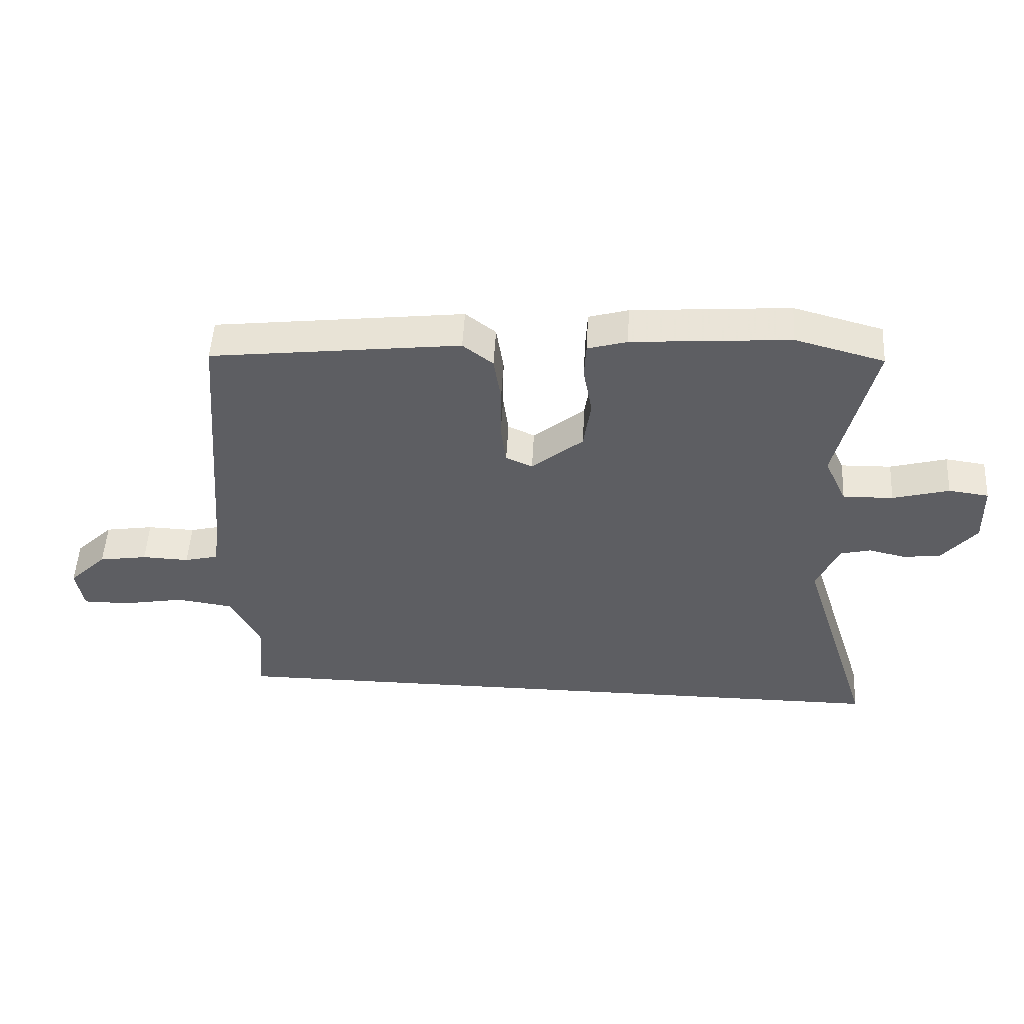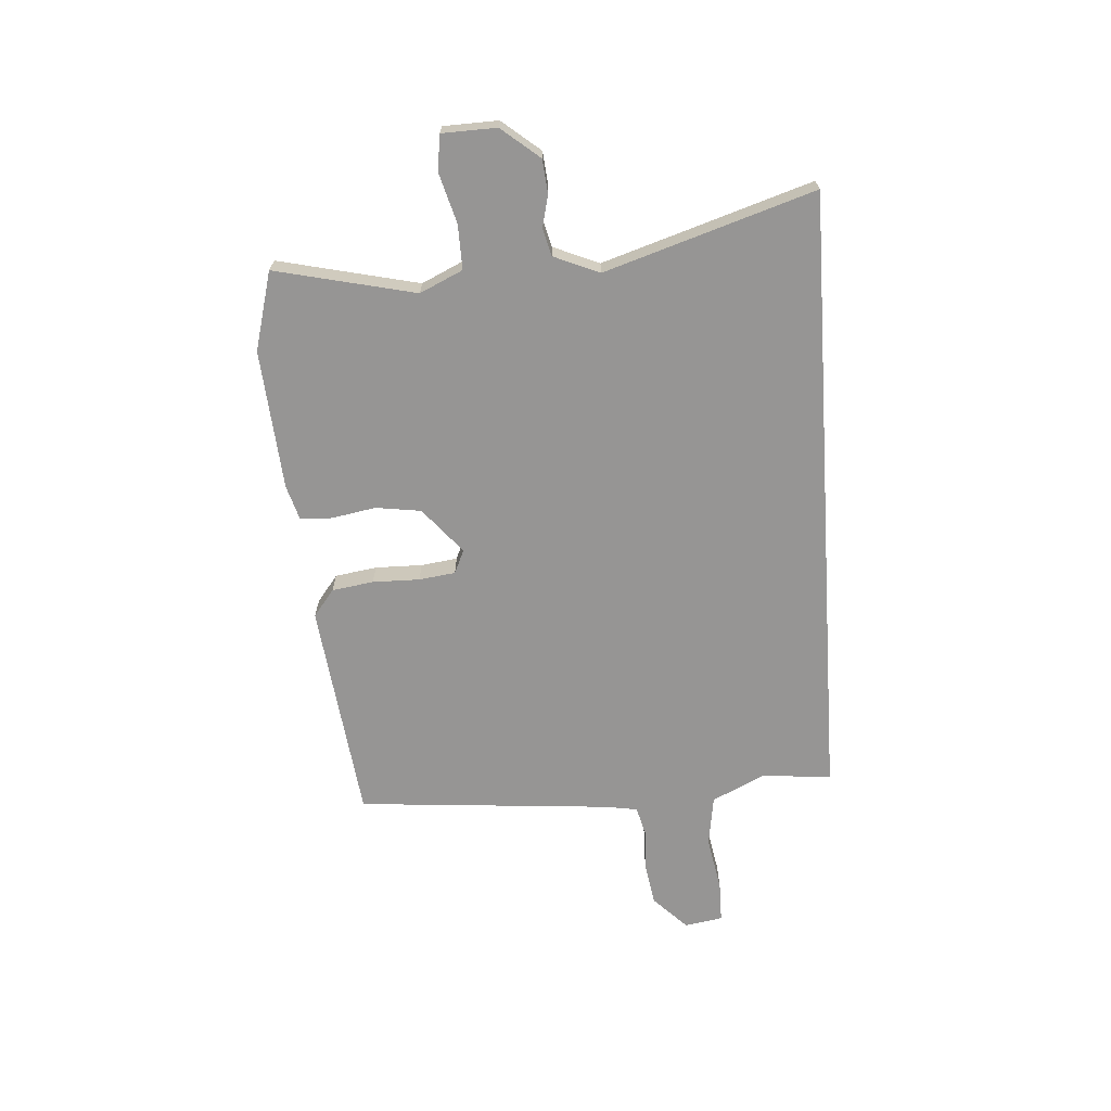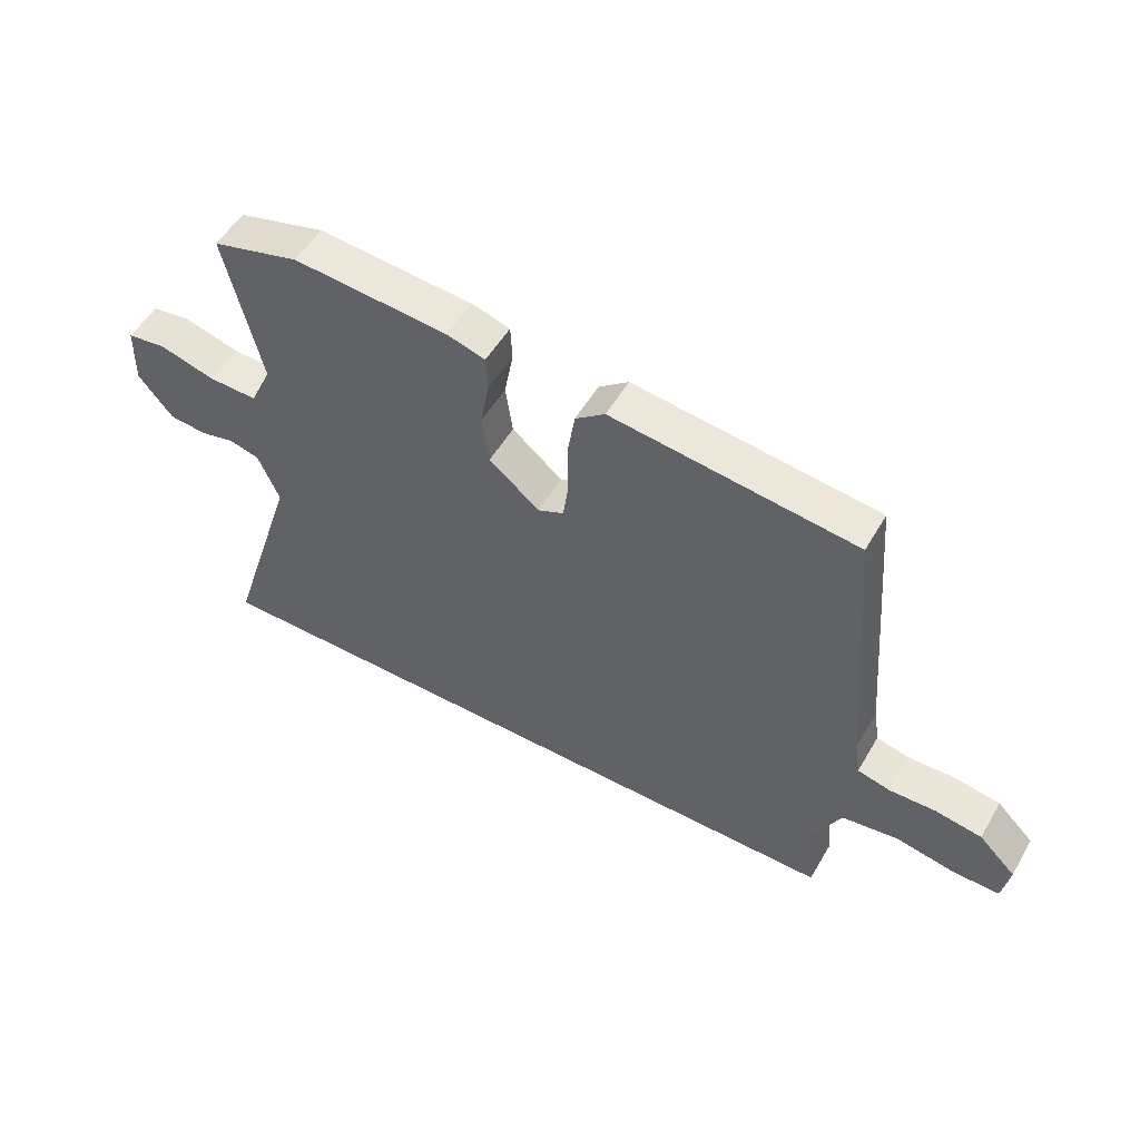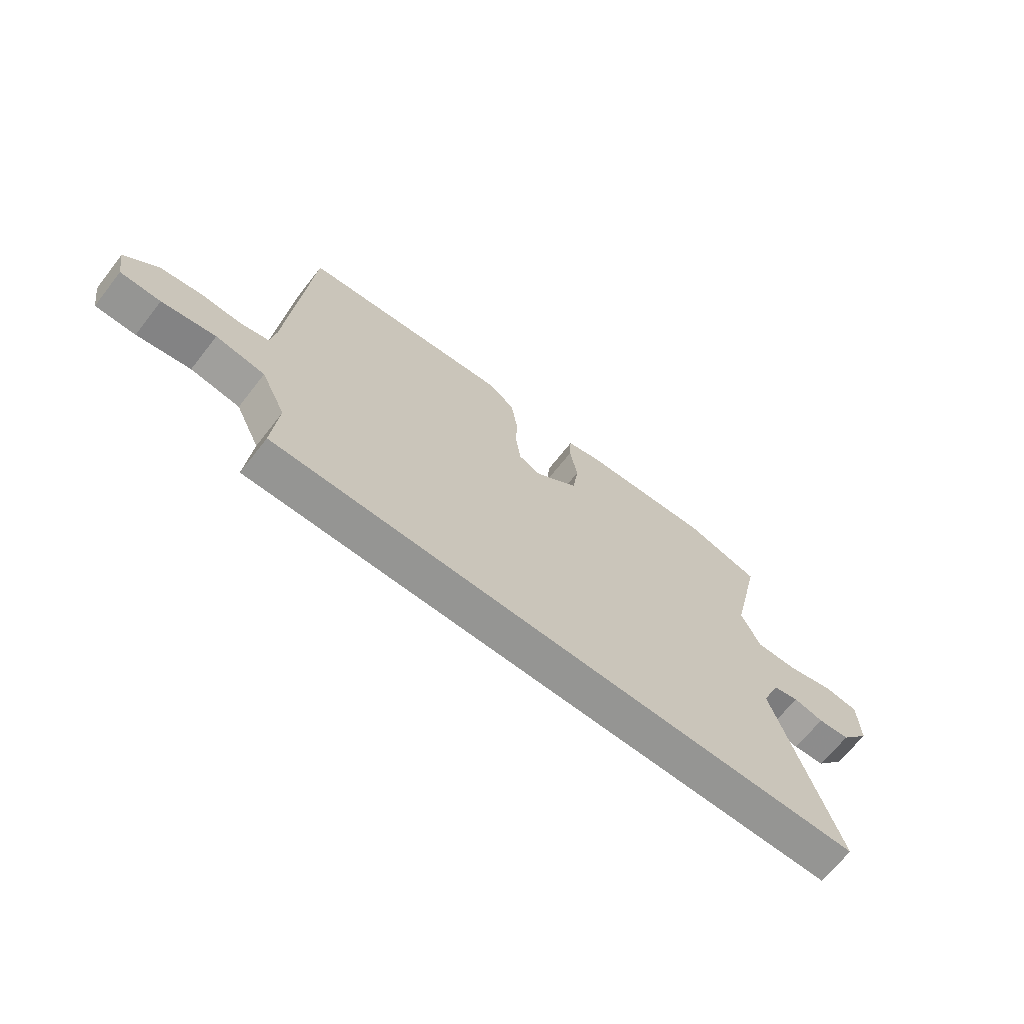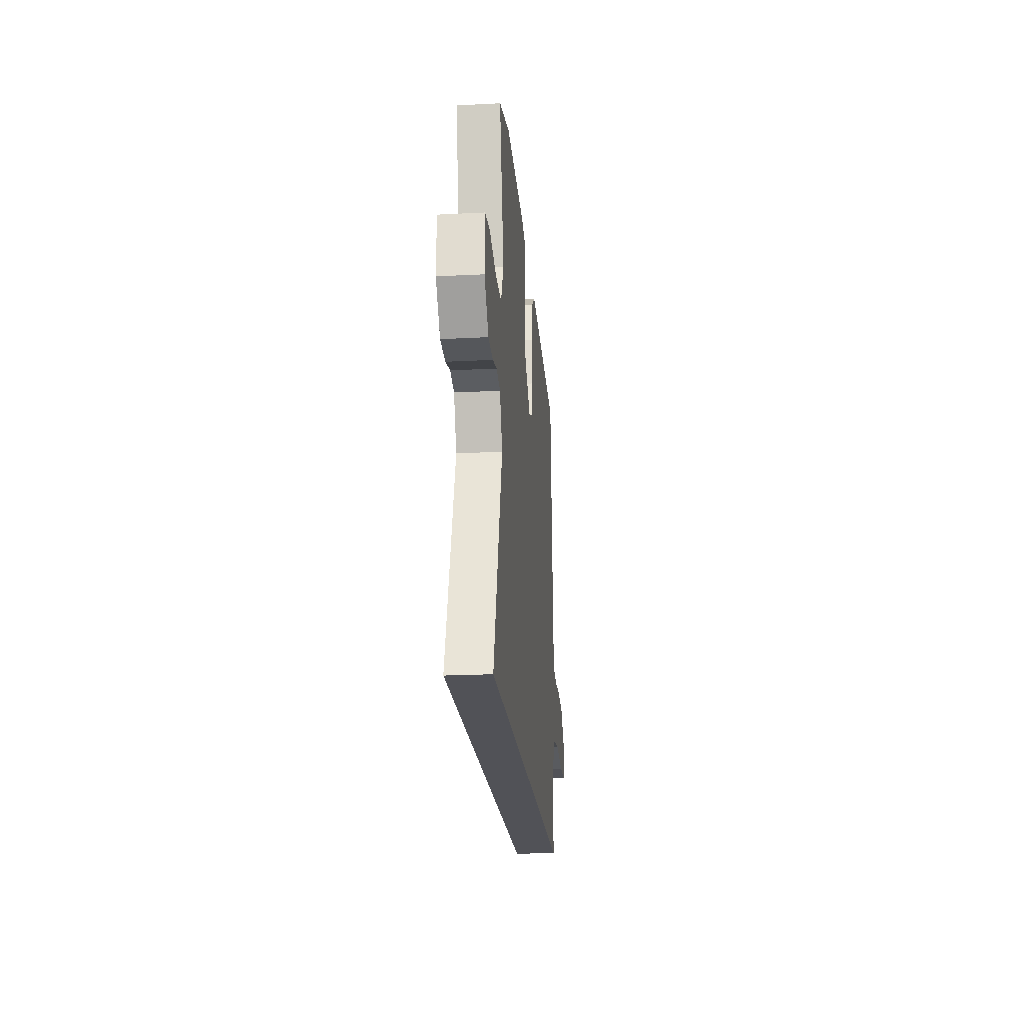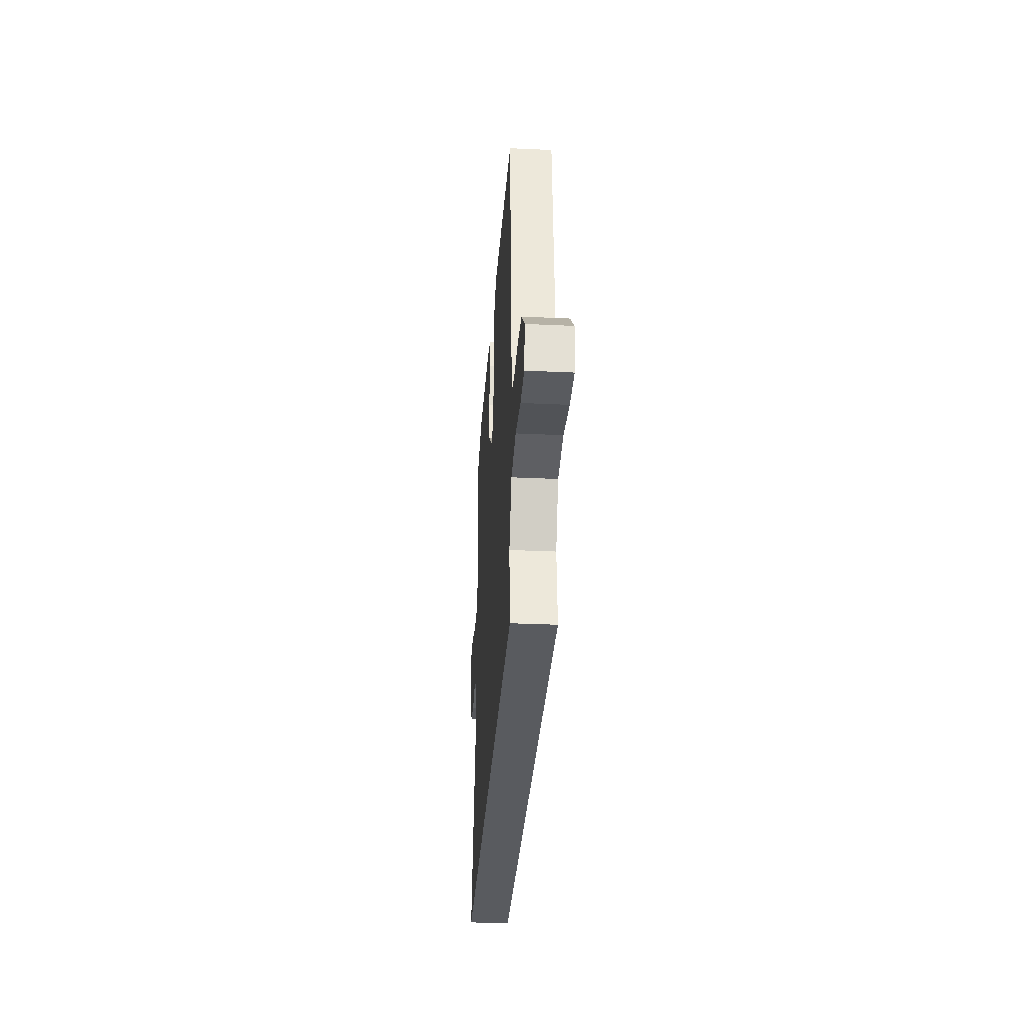
<metadata>
{"format":"obj","ext":"obj","renderer":"f3d","projection":"perspective","resolution":1024,"background":"white","views":[{"elev":51.3,"azim":3.2,"up":"+Z"},{"elev":-67.5,"azim":93.9,"up":"+Y"},{"elev":53.3,"azim":-150.2,"up":"+Z"},{"elev":-67.3,"azim":-38.1,"up":"+Z"},{"elev":-21.5,"azim":95.2,"up":"+Z"},{"elev":-32.6,"azim":-93.7,"up":"+Z"}]}
</metadata>
<code>
v 0.669 0.07 -0.5
v -0.496 0.07 -0.5
v -0.484 0.07 -0.368
v -0.532 0.07 -0.27
v -0.627 0.07 -0.256
v -0.73 0.07 -0.275
v -0.807 0.07 -0.275
v -0.819 0.07 -0.203
v -0.756 0.07 -0.141
v -0.676 0.07 -0.128
v -0.598 0.07 -0.131
v -0.543 0.07 -0.117
v -0.533 0.07 -0.055
v -0.494 0.07 0.422
v -0.081 0.07 0.471
v -0.031 0.07 0.432
v -0.019 0.07 0.354
v -0.02 0.07 0.266
v -0.011 0.07 0.198
v 0.033 0.07 0.178
v 0.118 0.07 0.249
v 0.13 0.07 0.334
v 0.115 0.07 0.416
v 0.118 0.07 0.476
v 0.183 0.07 0.495
v 0.444 0.07 0.515
v 0.591 0.07 0.475
v 0.531 0.07 0.213
v 0.568 0.07 0.133
v 0.651 0.07 0.135
v 0.744 0.07 0.161
v 0.81 0.07 0.152
v 0.813 0.07 0.05
v 0.755 0.07 -0.021
v 0.692 0.07 -0.027
v 0.633 0.07 -0.013
v 0.582 0.07 -0.026
v 0.546 0.07 -0.111
v 0.669 0 -0.5
v -0.496 0 -0.5
v -0.484 0 -0.368
v -0.532 0 -0.27
v -0.627 0 -0.256
v -0.73 0 -0.275
v -0.807 0 -0.275
v -0.819 0 -0.203
v -0.756 0 -0.141
v -0.676 0 -0.128
v -0.598 0 -0.131
v -0.543 0 -0.117
v -0.533 0 -0.055
v -0.494 0 0.422
v -0.081 0 0.471
v -0.031 0 0.432
v -0.019 0 0.354
v -0.02 0 0.266
v -0.011 0 0.198
v 0.033 0 0.178
v 0.118 0 0.249
v 0.13 0 0.334
v 0.115 0 0.416
v 0.118 0 0.476
v 0.183 0 0.495
v 0.444 0 0.515
v 0.591 0 0.475
v 0.531 0 0.213
v 0.568 0 0.133
v 0.651 0 0.135
v 0.744 0 0.161
v 0.81 0 0.152
v 0.813 0 0.05
v 0.755 0 -0.021
v 0.692 0 -0.027
v 0.633 0 -0.013
v 0.582 0 -0.026
v 0.546 0 -0.111
f 33 34 35 36
f 33 36 37
f 30 31 32 33
f 29 30 33 37
f 28 29 37 38
f 26 27 28
f 25 26 28 38
f 22 23 24 25
f 21 22 25 38
f 15 16 17 18
f 13 14 15 18
f 12 13 18 19
f 8 9 10 11
f 8 11 12
f 5 6 7 8
f 4 5 8 12
f 3 4 12 19
f 20 21 38 1
f 3 19 20
f 1 2 3 20
f 74 73 72 71
f 75 74 71
f 71 70 69 68
f 75 71 68 67
f 76 75 67 66
f 66 65 64
f 76 66 64 63
f 63 62 61 60
f 76 63 60 59
f 56 55 54 53
f 56 53 52 51
f 57 56 51 50
f 49 48 47 46
f 50 49 46
f 46 45 44 43
f 50 46 43 42
f 57 50 42 41
f 39 76 59 58
f 58 57 41
f 58 41 40 39
f 1 39 40 2
f 2 40 41 3
f 3 41 42 4
f 4 42 43 5
f 5 43 44 6
f 6 44 45 7
f 7 45 46 8
f 8 46 47 9
f 9 47 48 10
f 10 48 49 11
f 11 49 50 12
f 12 50 51 13
f 13 51 52 14
f 14 52 53 15
f 15 53 54 16
f 16 54 55 17
f 17 55 56 18
f 18 56 57 19
f 19 57 58 20
f 20 58 59 21
f 21 59 60 22
f 22 60 61 23
f 23 61 62 24
f 24 62 63 25
f 25 63 64 26
f 26 64 65 27
f 27 65 66 28
f 28 66 67 29
f 29 67 68 30
f 30 68 69 31
f 31 69 70 32
f 32 70 71 33
f 33 71 72 34
f 34 72 73 35
f 35 73 74 36
f 36 74 75 37
f 37 75 76 38
f 38 76 39 1

</code>
